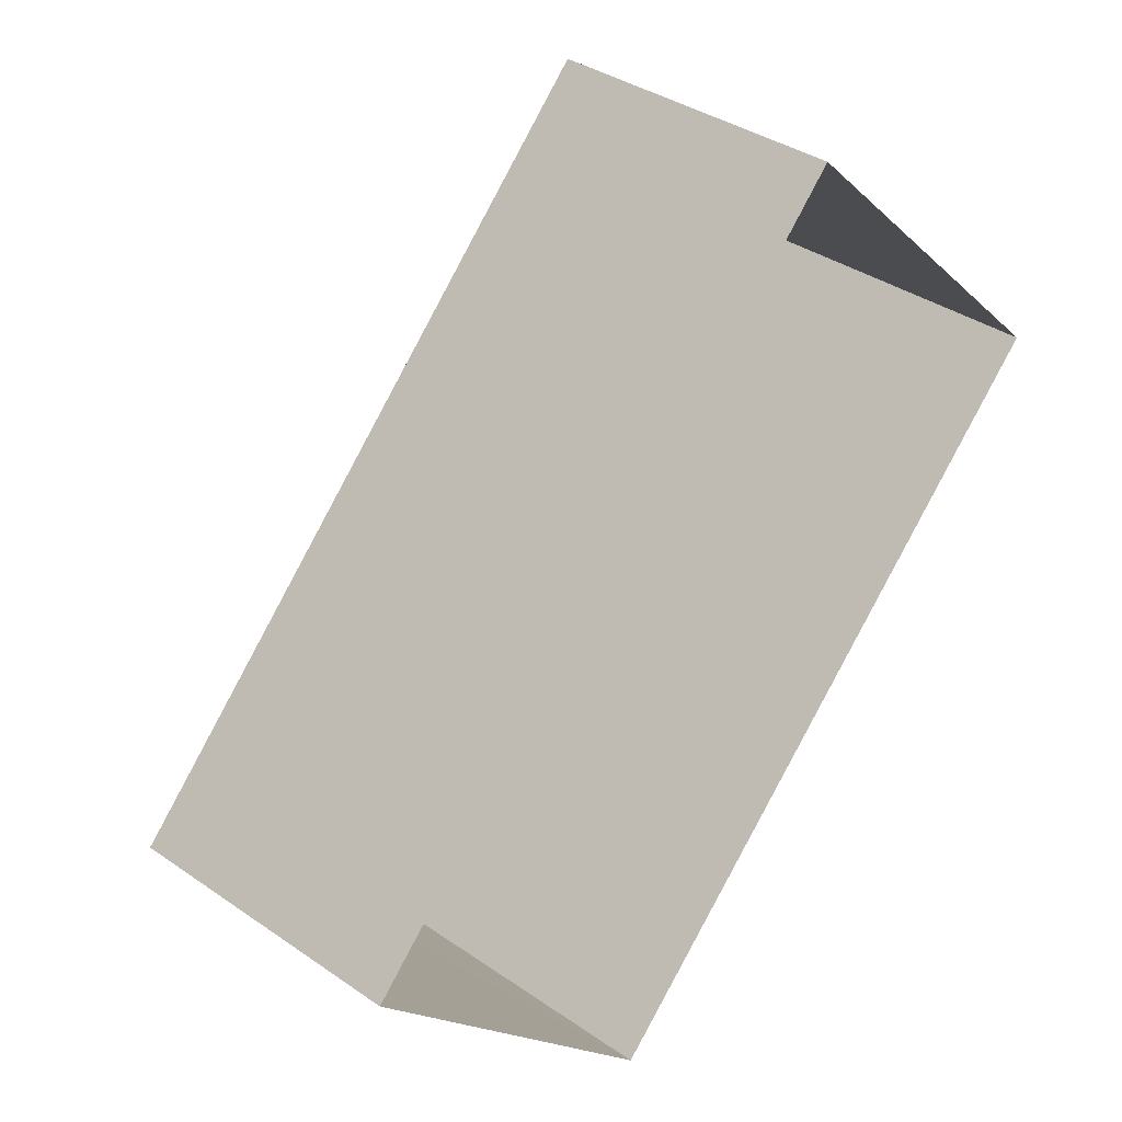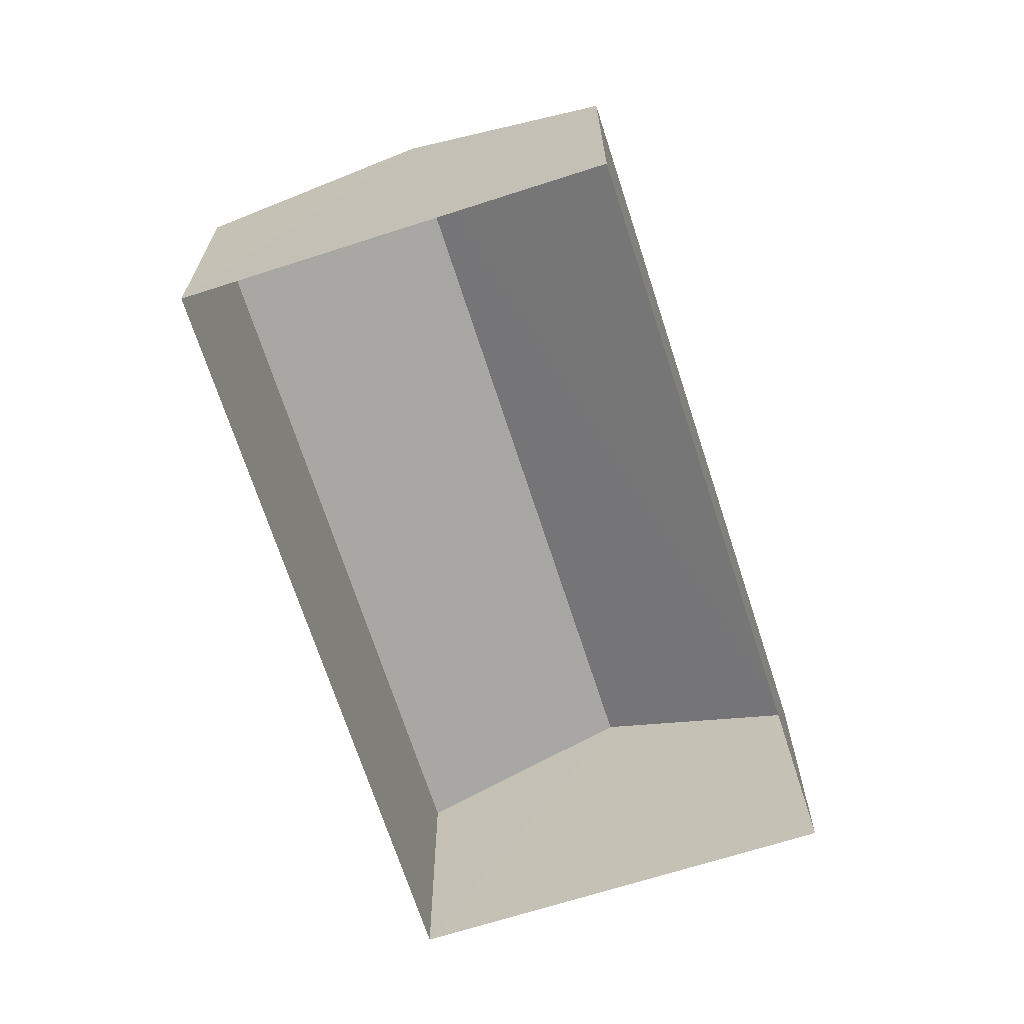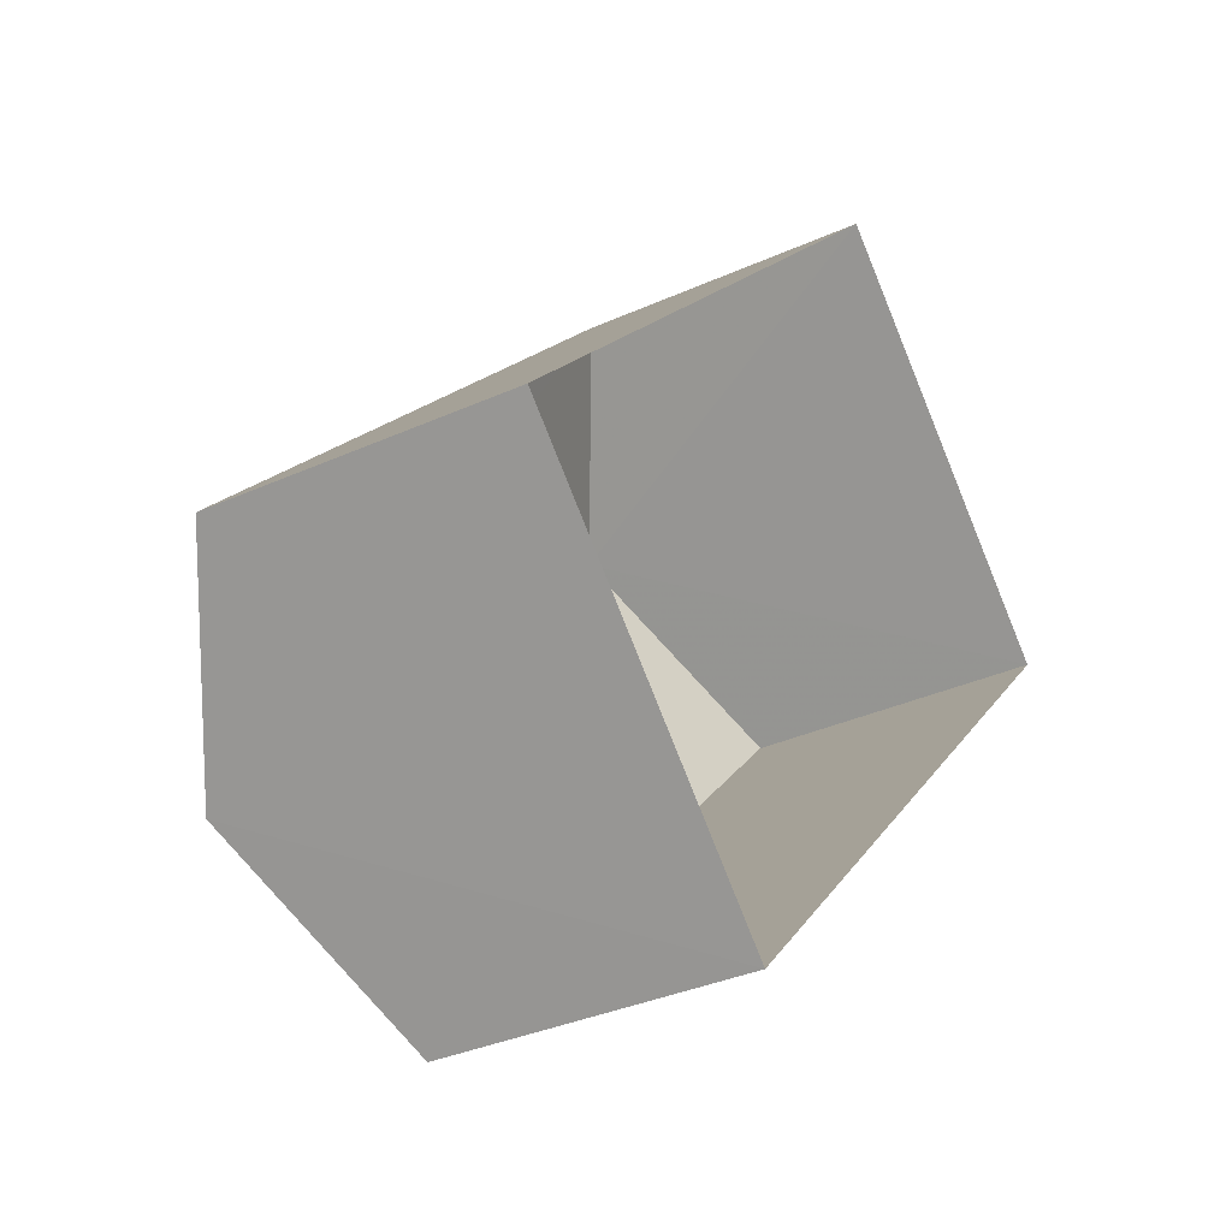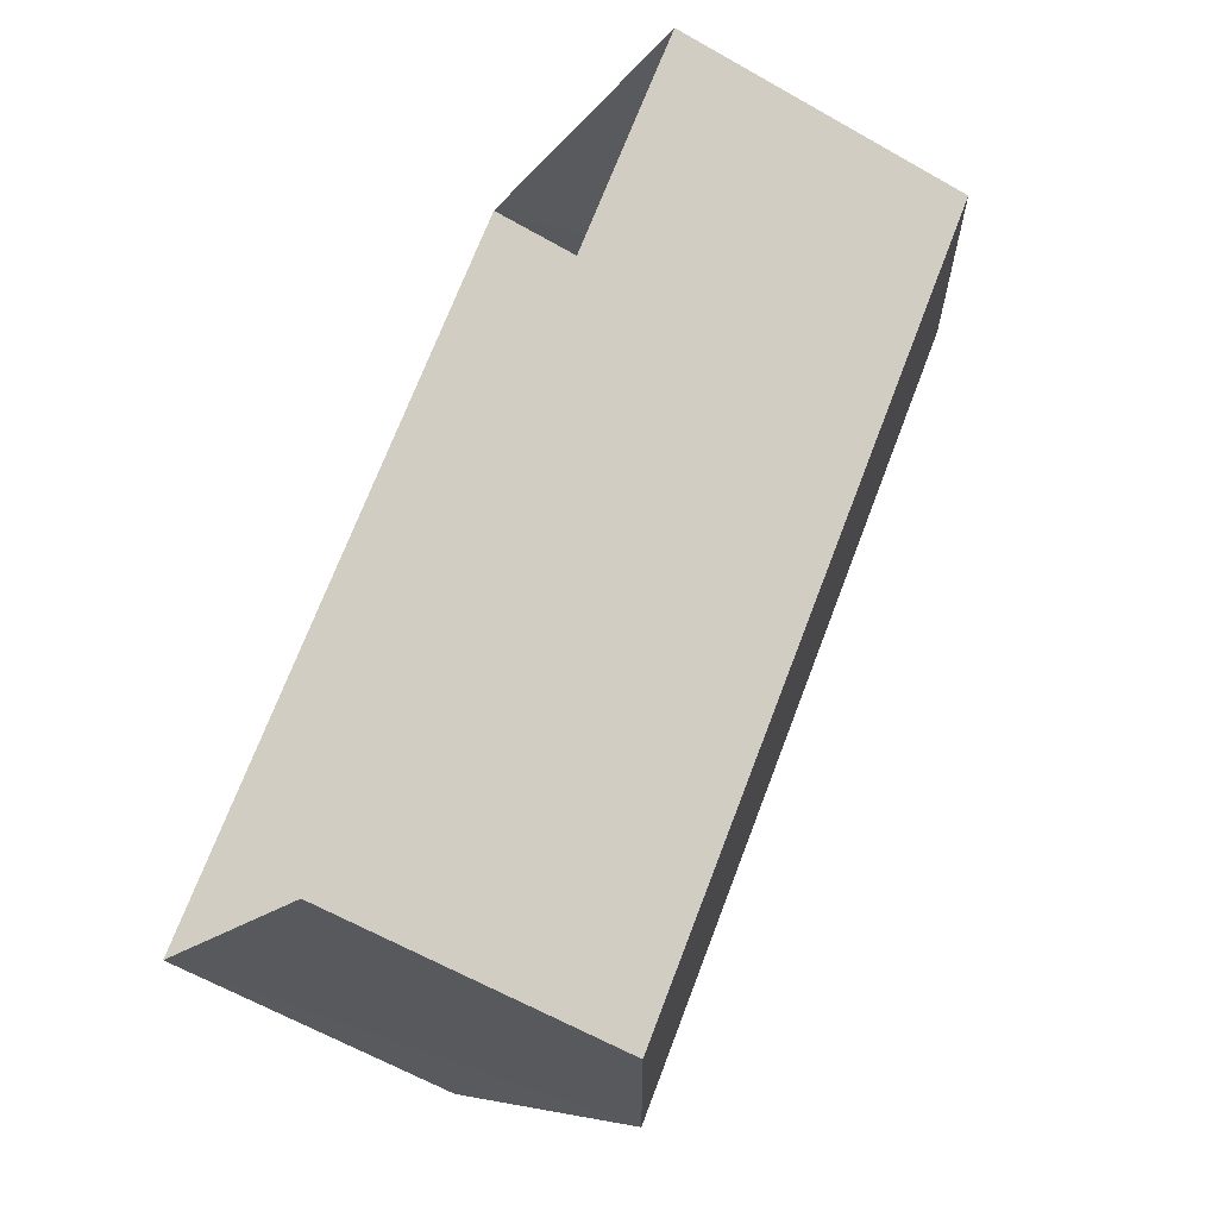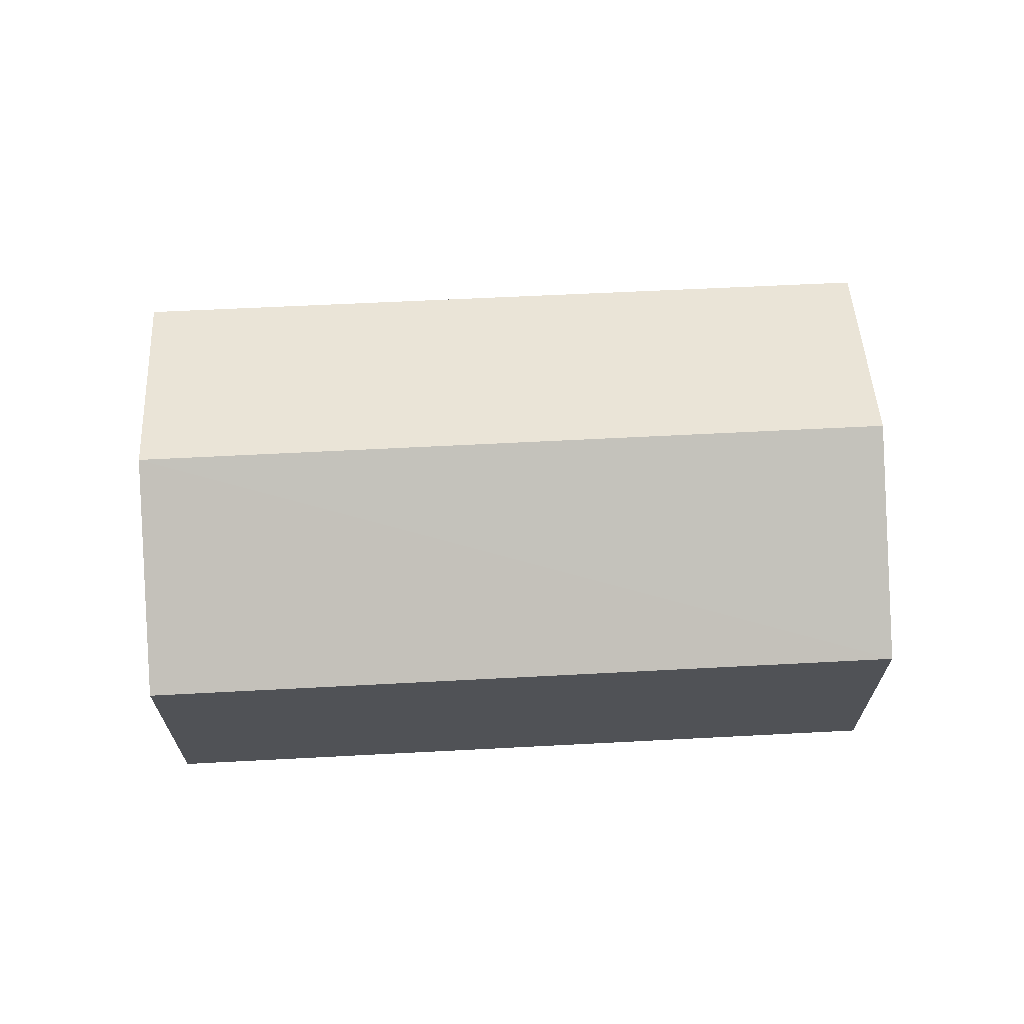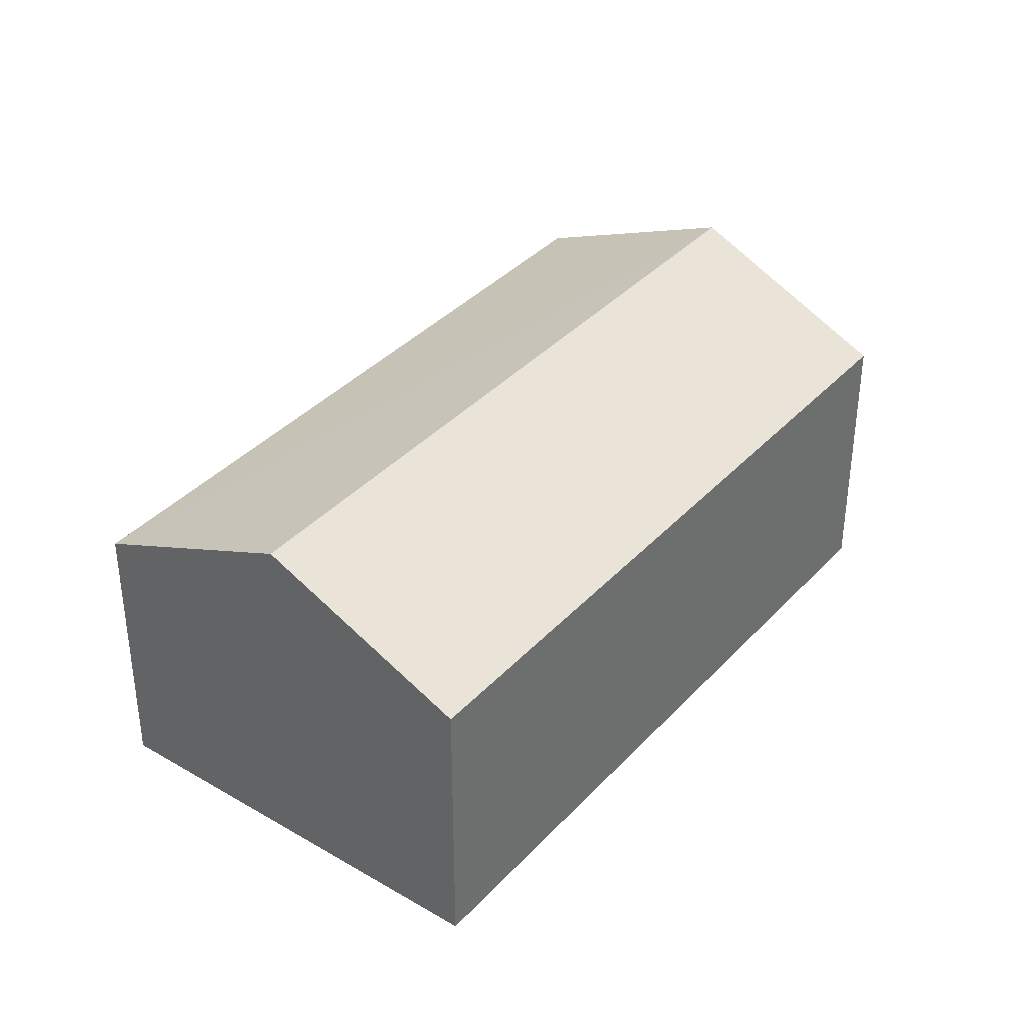
<metadata>
{"format":"obj","ext":"obj","renderer":"f3d","projection":"perspective","resolution":1024,"background":"white","views":[{"elev":35.8,"azim":132.5,"up":"+Y"},{"elev":-68.4,"azim":61.9,"up":"+Z"},{"elev":-34.2,"azim":121.3,"up":"+Y"},{"elev":-61.3,"azim":-120.3,"up":"+Y"},{"elev":69.1,"azim":-48.8,"up":"+Z"},{"elev":37.4,"azim":81.1,"up":"+Z"}]}
</metadata>
<code>
v -2.212e+05 -1.257e+05 24.2
v -2.212e+05 -1.257e+05 24.2
v -2.212e+05 -1.257e+05 24.2
v -2.212e+05 -1.257e+05 24.2
v -2.212e+05 -1.257e+05 27.59
v -2.212e+05 -1.257e+05 26.73
v -2.212e+05 -1.257e+05 27.59
v -2.212e+05 -1.257e+05 26.73
v -2.212e+05 -1.257e+05 26.73
v -2.212e+05 -1.257e+05 26.73
f 1 2 3
f 1 4 2
f 5 6 7
f 5 8 6
f 7 9 5
f 7 10 9
f 6 1 7
f 1 3 7
f 3 10 7
f 6 4 1
f 6 8 4
f 9 3 2
f 9 10 3
f 9 2 5
f 2 4 5
f 4 8 5

</code>
